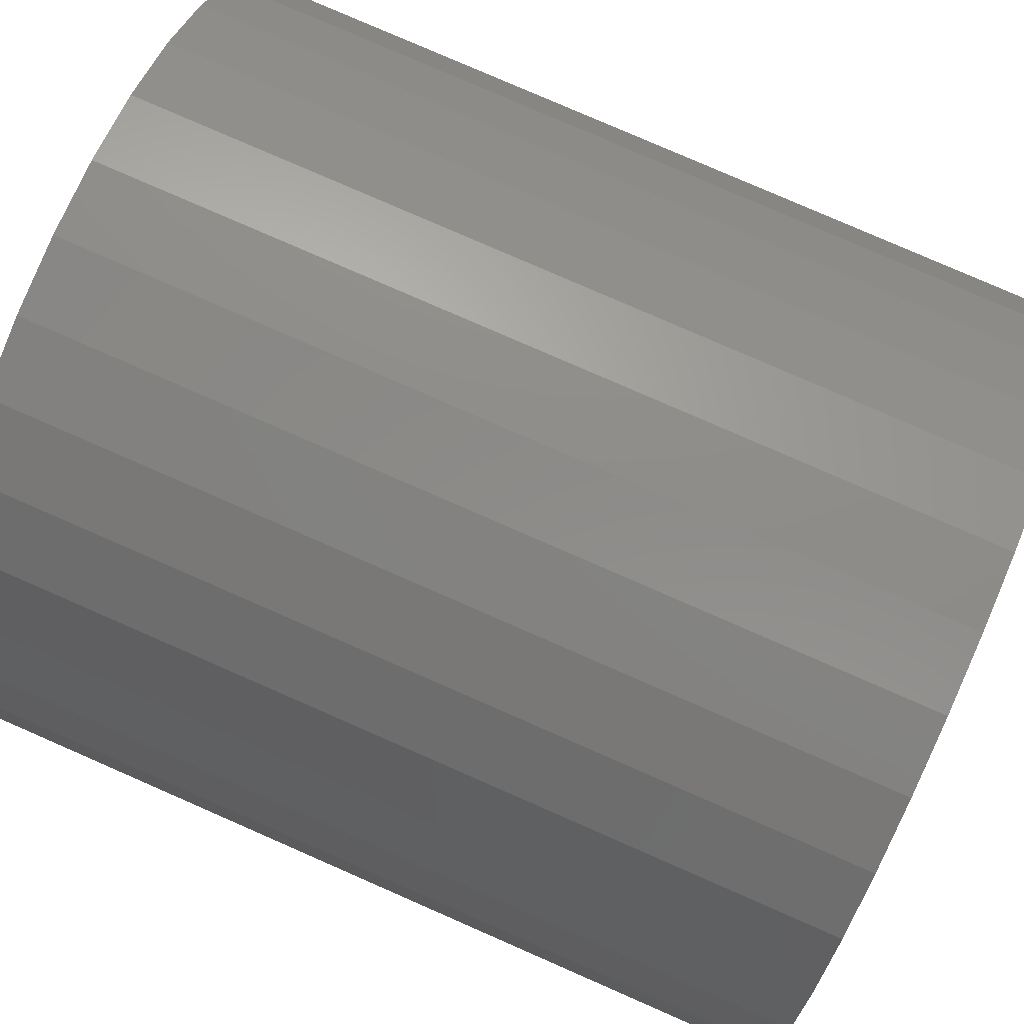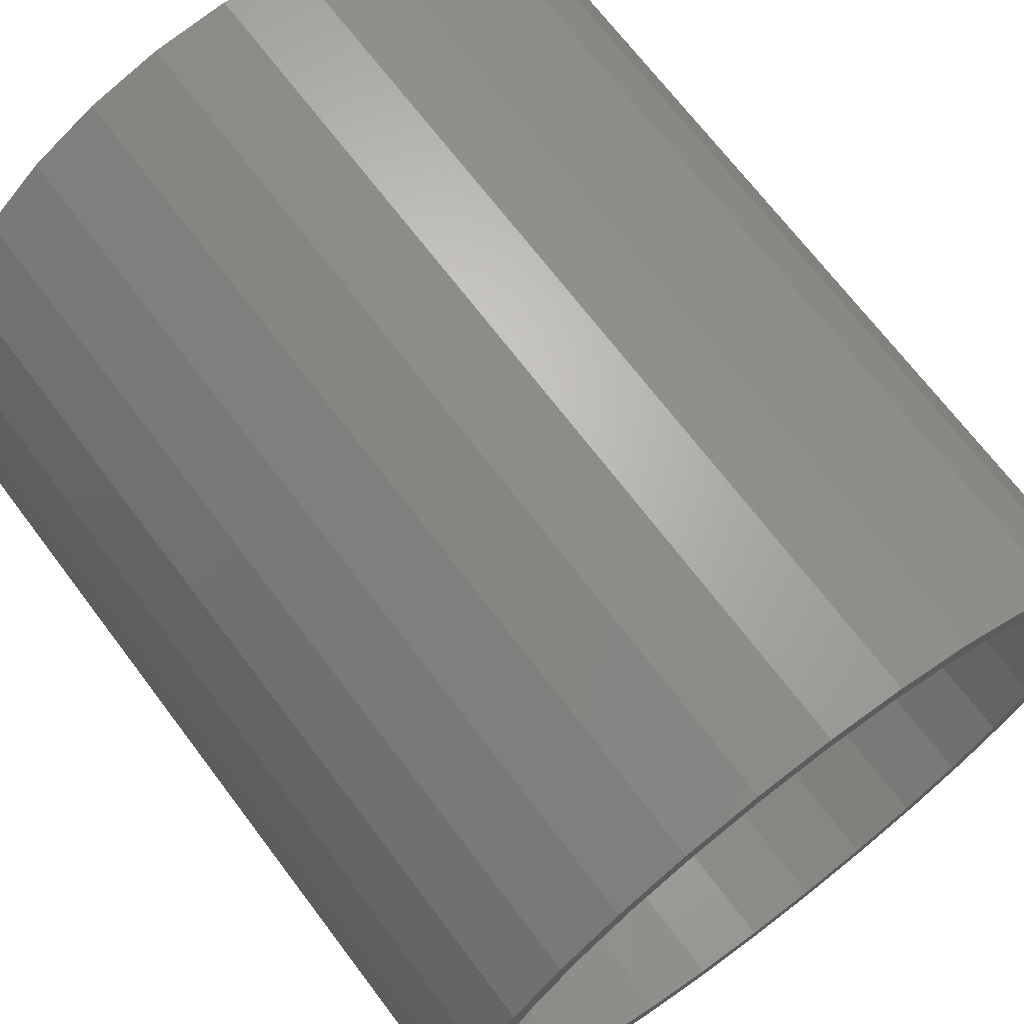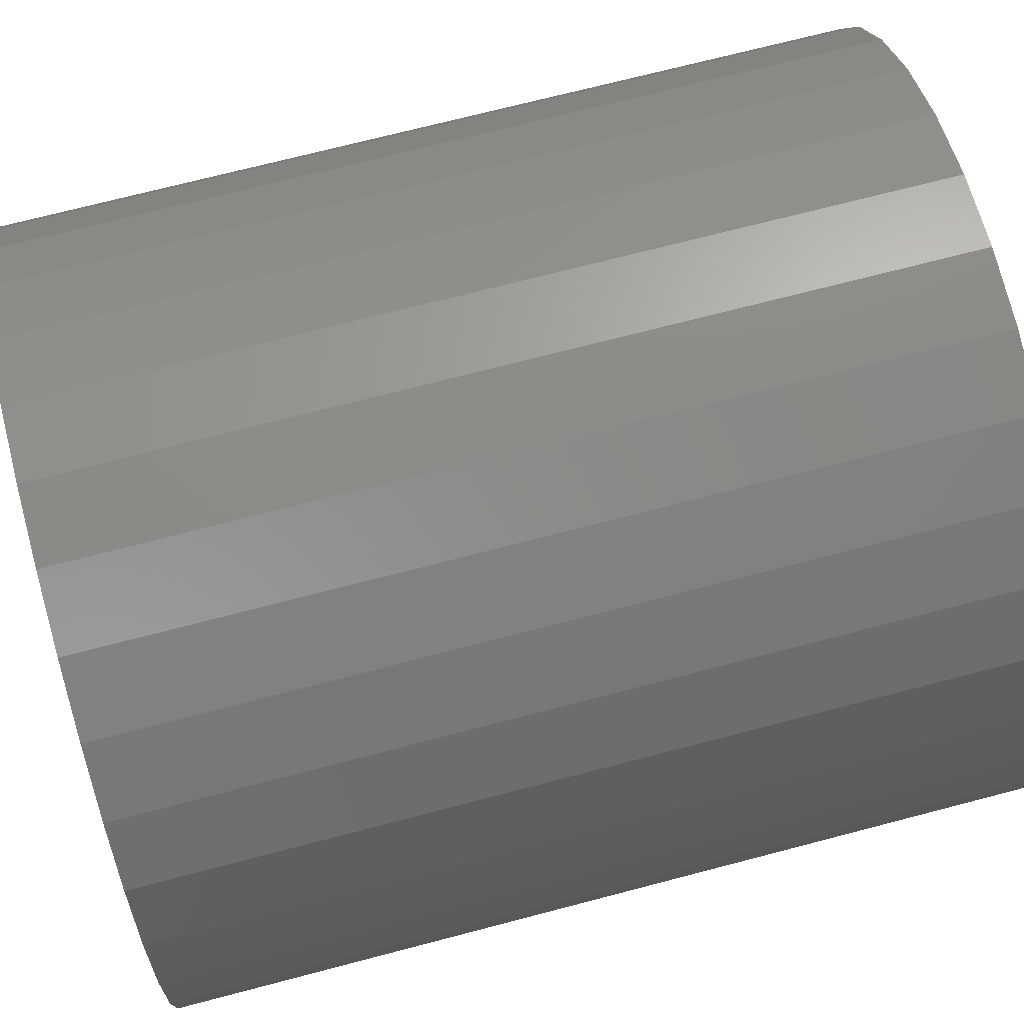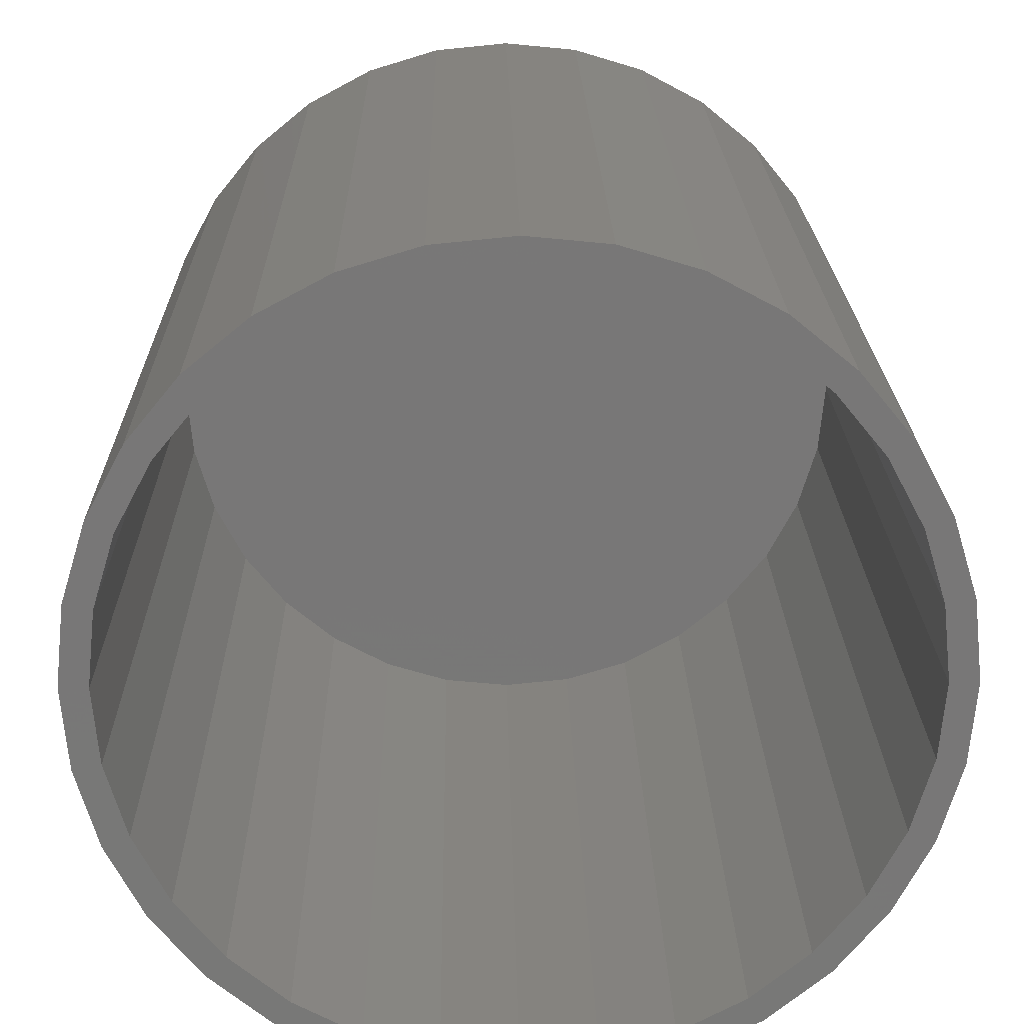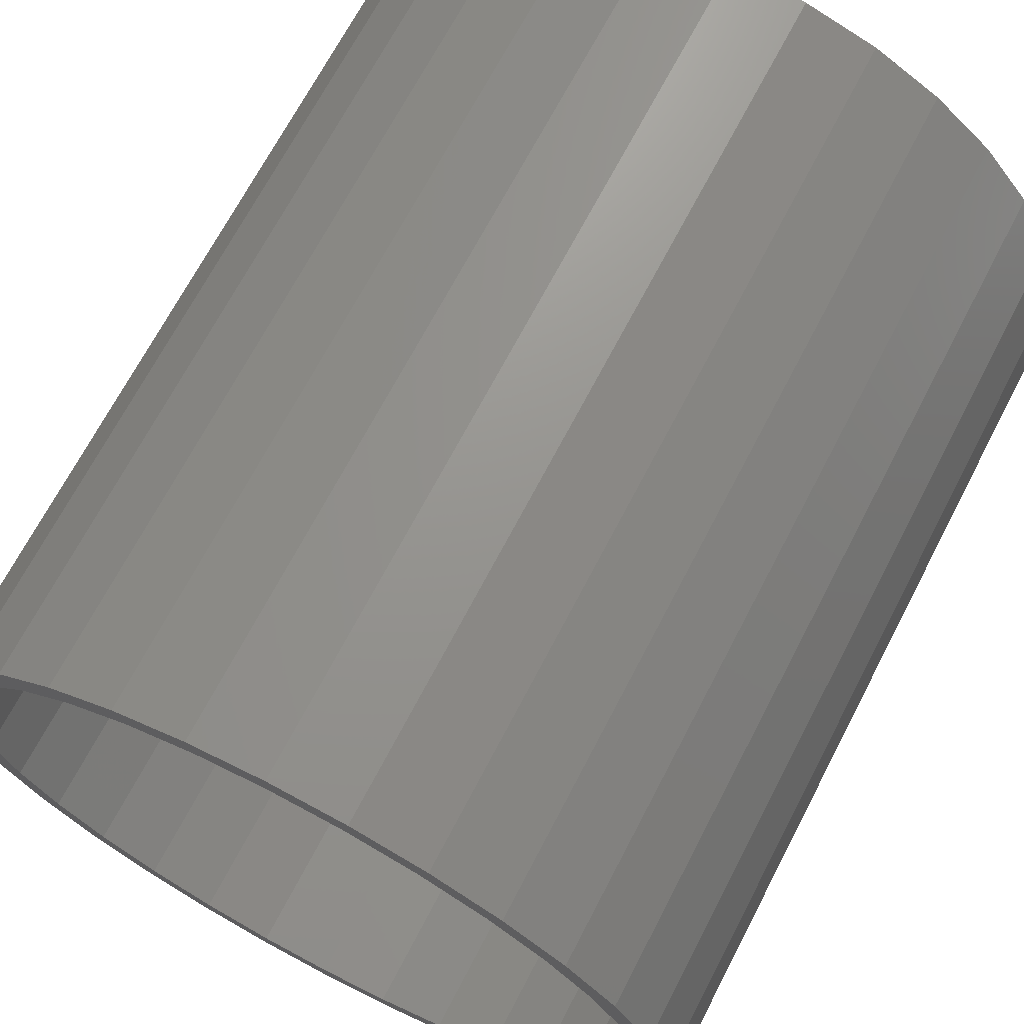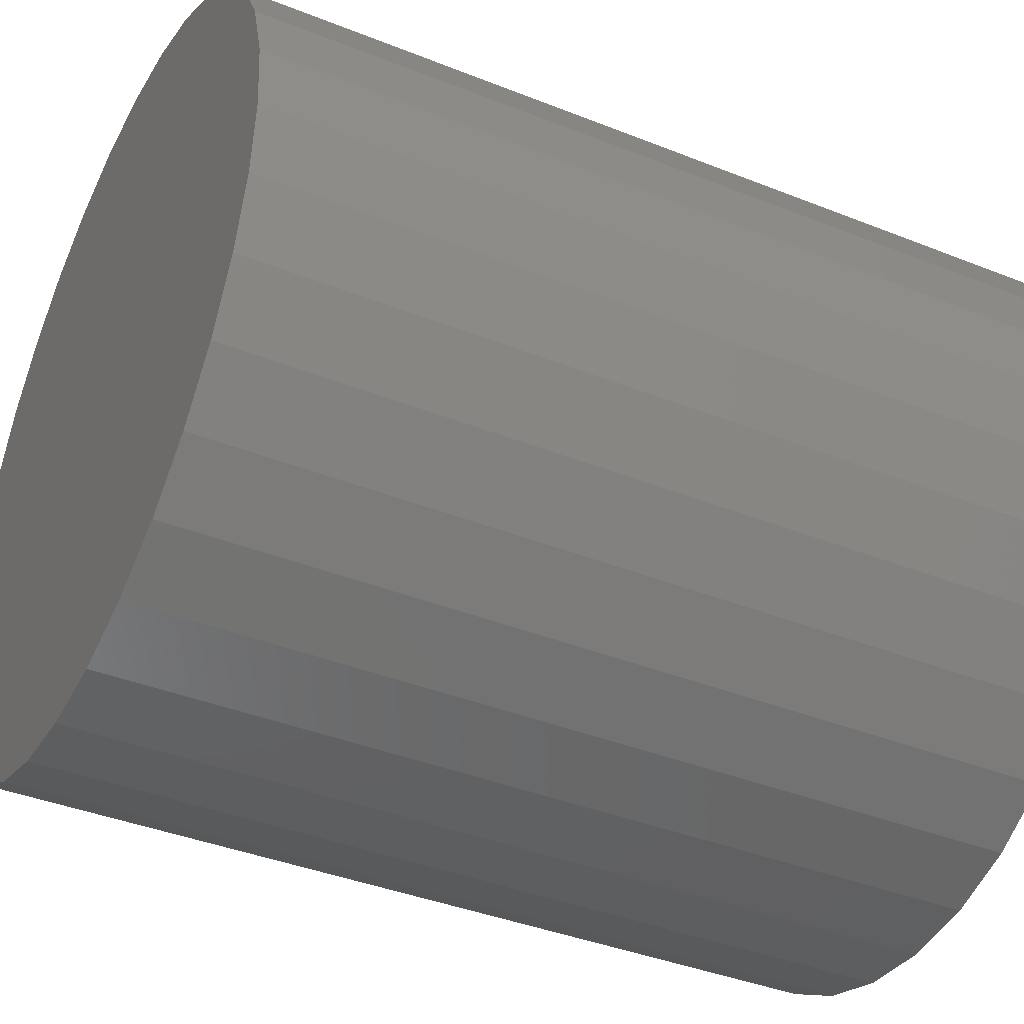
<metadata>
{"format":"stl","ext":"stl","renderer":"f3d","projection":"perspective","resolution":1024,"background":"white","views":[{"elev":79.8,"azim":-66.4,"up":"+Y"},{"elev":69.3,"azim":143.0,"up":"+Y"},{"elev":70.9,"azim":-104.7,"up":"+Y"},{"elev":19.8,"azim":179.1,"up":"+Y"},{"elev":68.9,"azim":-152.5,"up":"+Y"},{"elev":-39.3,"azim":63.5,"up":"+Y"}]}
</metadata>
<code>
# stl→obj: 128 verts, 252 faces
v -0.06064 0.338 0
v 0.006579 0.3446 0
v 0.006579 0.3211 0
v -0.1253 -0.3183 0
v -0.1163 -0.2967 0
v -0.05607 -0.315 0
v 0.006579 -0.3211 0
v -0.06064 -0.338 0
v 0.006579 -0.3446 0
v 0.0738 0.338 0
v 0.1384 0.3183 0
v 0.06923 0.315 0
v 0.1295 0.2967 0
v 0.1295 -0.2967 0
v 0.198 -0.2865 0
v 0.1384 -0.3183 0
v 0.06923 -0.315 0
v 0.0738 -0.338 0
v -0.1253 0.3183 0
v -0.05607 0.315 0
v -0.1163 0.2967 0
v -0.1849 0.2865 0
v -0.1718 0.267 0
v -0.2205 0.2271 0
v -0.2371 0.2436 0
v -0.2604 0.1784 0
v -0.2799 0.1914 0
v -0.2901 0.1229 0
v -0.3118 0.1319 0
v -0.3084 0.06265 0
v -0.3314 0.06722 0
v -0.3146 3.246e-16 0
v -0.338 4.22e-17 0
v -0.3084 -0.06265 0
v -0.3314 -0.06722 0
v -0.2901 -0.1229 0
v -0.3118 -0.1319 0
v -0.2604 -0.1784 0
v -0.2799 -0.1914 0
v -0.2205 -0.2271 0
v -0.2371 -0.2436 0
v -0.1718 -0.267 0
v -0.1849 -0.2865 0
v 0.185 -0.267 0
v 0.2337 -0.2271 0
v 0.2502 -0.2436 0
v 0.2736 -0.1784 0
v 0.2931 -0.1914 0
v 0.3033 -0.1229 0
v 0.3249 -0.1319 0
v 0.3215 -0.06265 0
v 0.3445 -0.06722 0
v 0.3277 0 0
v 0.3512 -8.439e-17 0
v 0.3215 0.06265 0
v 0.3445 0.06722 0
v 0.3033 0.1229 0
v 0.3249 0.1319 0
v 0.2736 0.1784 0
v 0.2931 0.1914 0
v 0.2337 0.2271 0
v 0.2502 0.2436 0
v 0.185 0.267 0
v 0.198 0.2865 0
v 0.06923 -0.315 0.7422
v 0.1295 -0.2967 0.7422
v 0.185 -0.267 0.7422
v 0.2337 -0.2271 0.7422
v 0.2736 -0.1784 0.7422
v 0.3033 -0.1229 0.7422
v 0.3215 -0.06265 0.7422
v 0.3277 0 0.7422
v 0.006579 -0.3211 0.7422
v -0.05607 -0.315 0.7422
v -0.1163 -0.2967 0.7422
v -0.1718 -0.267 0.7422
v -0.2205 -0.2271 0.7422
v -0.2604 -0.1784 0.7422
v -0.2901 -0.1229 0.7422
v -0.3084 -0.06265 0.7422
v -0.3146 3.246e-16 0.7422
v -0.05607 0.315 0.7422
v -0.1163 0.2967 0.7422
v -0.1718 0.267 0.7422
v -0.2205 0.2271 0.7422
v -0.2604 0.1784 0.7422
v -0.2901 0.1229 0.7422
v -0.3084 0.06265 0.7422
v 0.006579 0.3211 0.7422
v 0.06923 0.315 0.7422
v 0.1295 0.2967 0.7422
v 0.185 0.267 0.7422
v 0.2337 0.2271 0.7422
v 0.2736 0.1784 0.7422
v 0.3033 0.1229 0.7422
v 0.3215 0.06265 0.7422
v 0.3512 0 0.7656
v 0.3445 -0.06722 0.7656
v 0.3249 -0.1319 0.7656
v 0.2931 -0.1914 0.7656
v 0.2502 -0.2436 0.7656
v 0.198 -0.2865 0.7656
v 0.1384 -0.3183 0.7656
v 0.0738 -0.338 0.7656
v 0.006579 -0.3446 0.7656
v -0.06064 -0.338 0.7656
v -0.1253 -0.3183 0.7656
v -0.1849 -0.2865 0.7656
v -0.2371 -0.2436 0.7656
v -0.2799 -0.1914 0.7656
v -0.3118 -0.1319 0.7656
v -0.3314 -0.06722 0.7656
v -0.338 4.22e-17 0.7656
v -0.3314 0.06722 0.7656
v -0.3118 0.1319 0.7656
v -0.2799 0.1914 0.7656
v -0.2371 0.2436 0.7656
v -0.1849 0.2865 0.7656
v -0.1253 0.3183 0.7656
v -0.06064 0.338 0.7656
v 0.006579 0.3446 0.7656
v 0.0738 0.338 0.7656
v 0.1384 0.3183 0.7656
v 0.198 0.2865 0.7656
v 0.2502 0.2436 0.7656
v 0.2931 0.1914 0.7656
v 0.3249 0.1319 0.7656
v 0.3445 0.06722 0.7656
f 1 2 3
f 4 5 6
f 7 4 6
f 8 4 7
f 9 8 7
f 3 2 10
f 11 3 10
f 12 3 11
f 13 12 11
f 14 15 16
f 17 14 16
f 16 7 17
f 7 16 18
f 18 9 7
f 19 1 3
f 19 3 20
f 19 20 21
f 19 21 22
f 21 23 22
f 22 23 24
f 22 24 25
f 25 24 26
f 25 26 27
f 27 26 28
f 27 28 29
f 29 28 30
f 29 30 31
f 31 30 32
f 31 32 33
f 33 32 34
f 33 34 35
f 35 34 36
f 35 36 37
f 37 36 38
f 37 38 39
f 39 38 40
f 39 40 41
f 41 40 42
f 41 42 43
f 43 42 5
f 43 5 4
f 14 44 15
f 15 44 45
f 15 45 46
f 46 45 47
f 46 47 48
f 48 47 49
f 48 49 50
f 50 49 51
f 50 51 52
f 52 51 53
f 52 53 54
f 54 53 55
f 54 55 56
f 56 55 57
f 56 57 58
f 58 57 59
f 58 59 60
f 60 59 61
f 60 61 62
f 62 61 63
f 62 63 64
f 64 63 13
f 64 13 11
f 7 65 17
f 17 65 66
f 17 66 14
f 14 66 67
f 14 67 44
f 44 67 68
f 44 68 45
f 45 68 69
f 45 69 47
f 47 69 70
f 47 70 49
f 49 70 71
f 49 71 51
f 51 71 72
f 51 72 53
f 65 7 73
f 73 7 6
f 73 6 74
f 74 6 5
f 74 5 75
f 75 5 42
f 75 42 76
f 76 42 40
f 76 40 77
f 77 40 38
f 77 38 78
f 78 38 36
f 78 36 79
f 79 36 34
f 79 34 80
f 80 34 32
f 80 32 81
f 3 82 20
f 20 82 83
f 20 83 21
f 21 83 84
f 21 84 23
f 23 84 85
f 23 85 24
f 24 85 86
f 24 86 26
f 26 86 87
f 26 87 28
f 28 87 88
f 28 88 30
f 30 88 81
f 30 81 32
f 82 3 89
f 89 3 12
f 89 12 90
f 90 12 13
f 90 13 91
f 91 13 63
f 91 63 92
f 92 63 61
f 92 61 93
f 93 61 59
f 93 59 94
f 94 59 57
f 94 57 95
f 95 57 55
f 95 55 96
f 96 55 53
f 96 53 72
f 54 97 52
f 52 97 98
f 52 98 50
f 50 98 99
f 50 99 48
f 48 99 100
f 48 100 46
f 46 100 101
f 46 101 15
f 15 101 102
f 15 102 16
f 16 102 103
f 16 103 18
f 18 103 104
f 18 104 9
f 9 104 105
f 9 105 8
f 8 105 106
f 8 106 4
f 4 106 107
f 4 107 43
f 43 107 108
f 43 108 41
f 41 108 109
f 41 109 39
f 39 109 110
f 39 110 37
f 37 110 111
f 37 111 35
f 35 111 112
f 35 112 33
f 33 112 113
f 33 113 31
f 31 113 114
f 31 114 29
f 29 114 115
f 29 115 27
f 27 115 116
f 27 116 25
f 25 116 117
f 25 117 22
f 22 117 118
f 22 118 19
f 19 118 119
f 19 119 1
f 1 119 120
f 1 120 2
f 2 120 121
f 2 121 10
f 10 121 122
f 10 122 11
f 11 122 123
f 11 123 64
f 64 123 124
f 64 124 62
f 62 124 125
f 62 125 60
f 60 125 126
f 60 126 58
f 58 126 127
f 58 127 56
f 56 127 128
f 56 128 54
f 54 128 97
f 120 122 121
f 122 120 123
f 123 120 119
f 123 119 124
f 124 119 118
f 124 118 125
f 125 118 117
f 125 117 126
f 126 117 116
f 126 116 127
f 127 116 115
f 127 115 128
f 128 115 114
f 128 114 97
f 97 114 113
f 97 113 98
f 98 113 112
f 98 112 99
f 99 112 111
f 99 111 100
f 100 111 110
f 100 110 101
f 101 110 109
f 101 109 102
f 102 109 108
f 102 108 103
f 103 108 107
f 103 107 104
f 104 107 106
f 104 106 105
f 89 90 82
f 73 74 65
f 65 74 75
f 65 75 66
f 66 75 76
f 66 76 67
f 67 76 77
f 67 77 68
f 68 77 78
f 68 78 69
f 69 78 79
f 69 79 70
f 70 79 80
f 70 80 71
f 71 80 81
f 71 81 72
f 72 81 88
f 72 88 96
f 96 88 87
f 96 87 95
f 95 87 86
f 95 86 94
f 94 86 85
f 94 85 93
f 93 85 84
f 93 84 92
f 92 84 83
f 92 83 91
f 91 83 82
f 91 82 90

</code>
